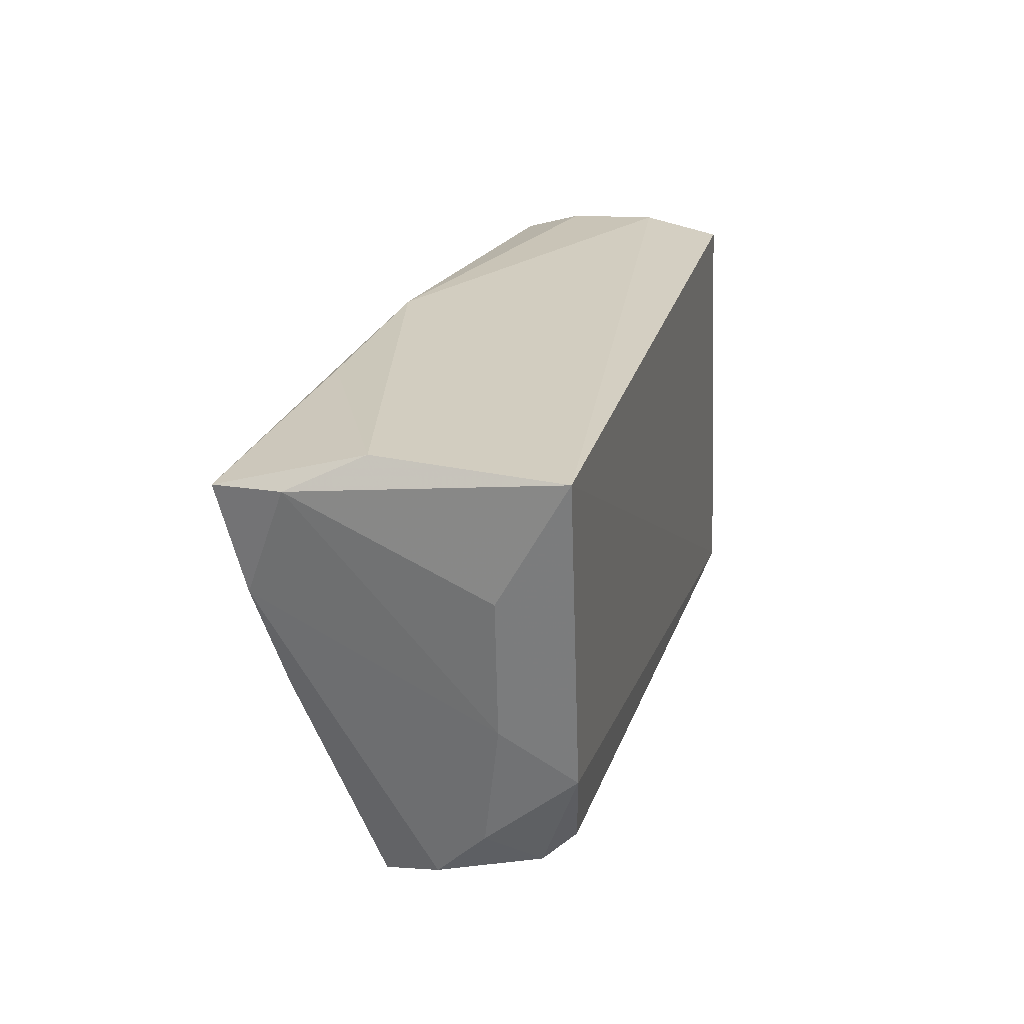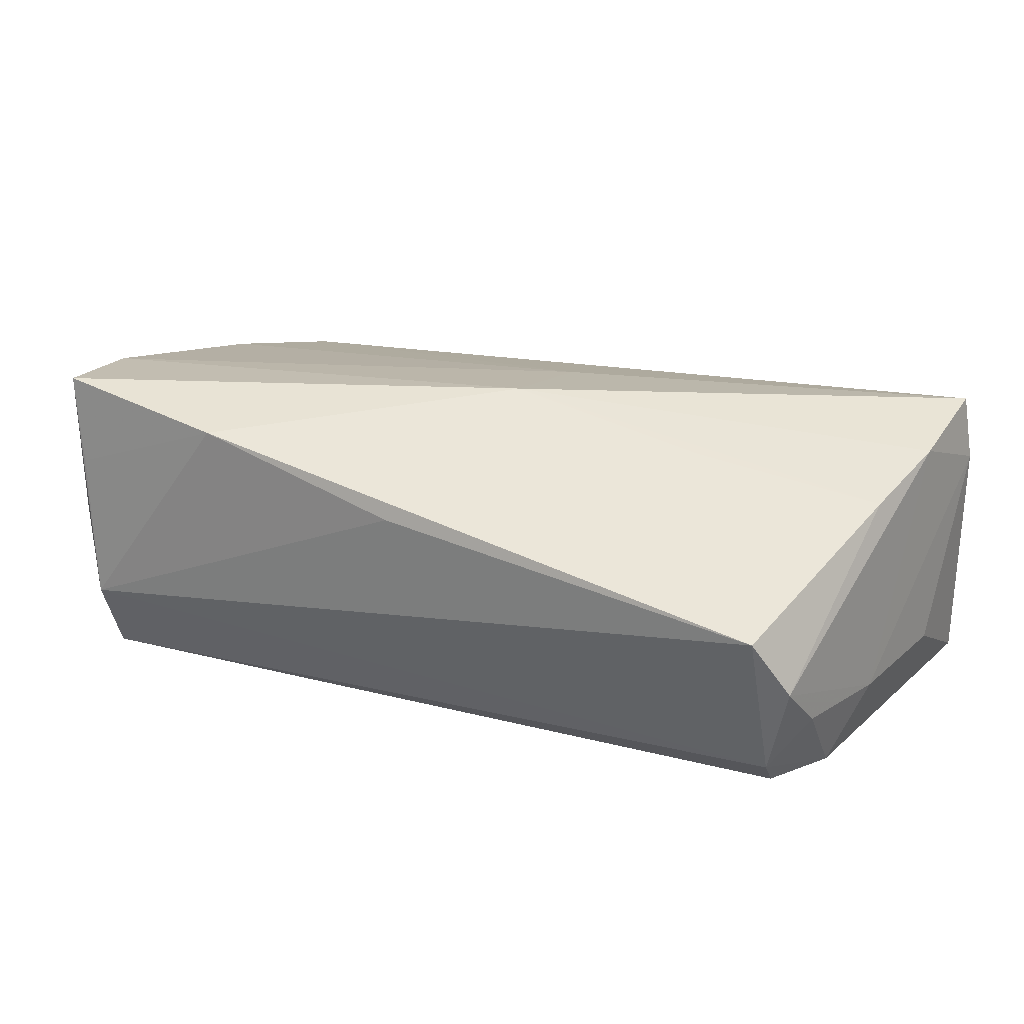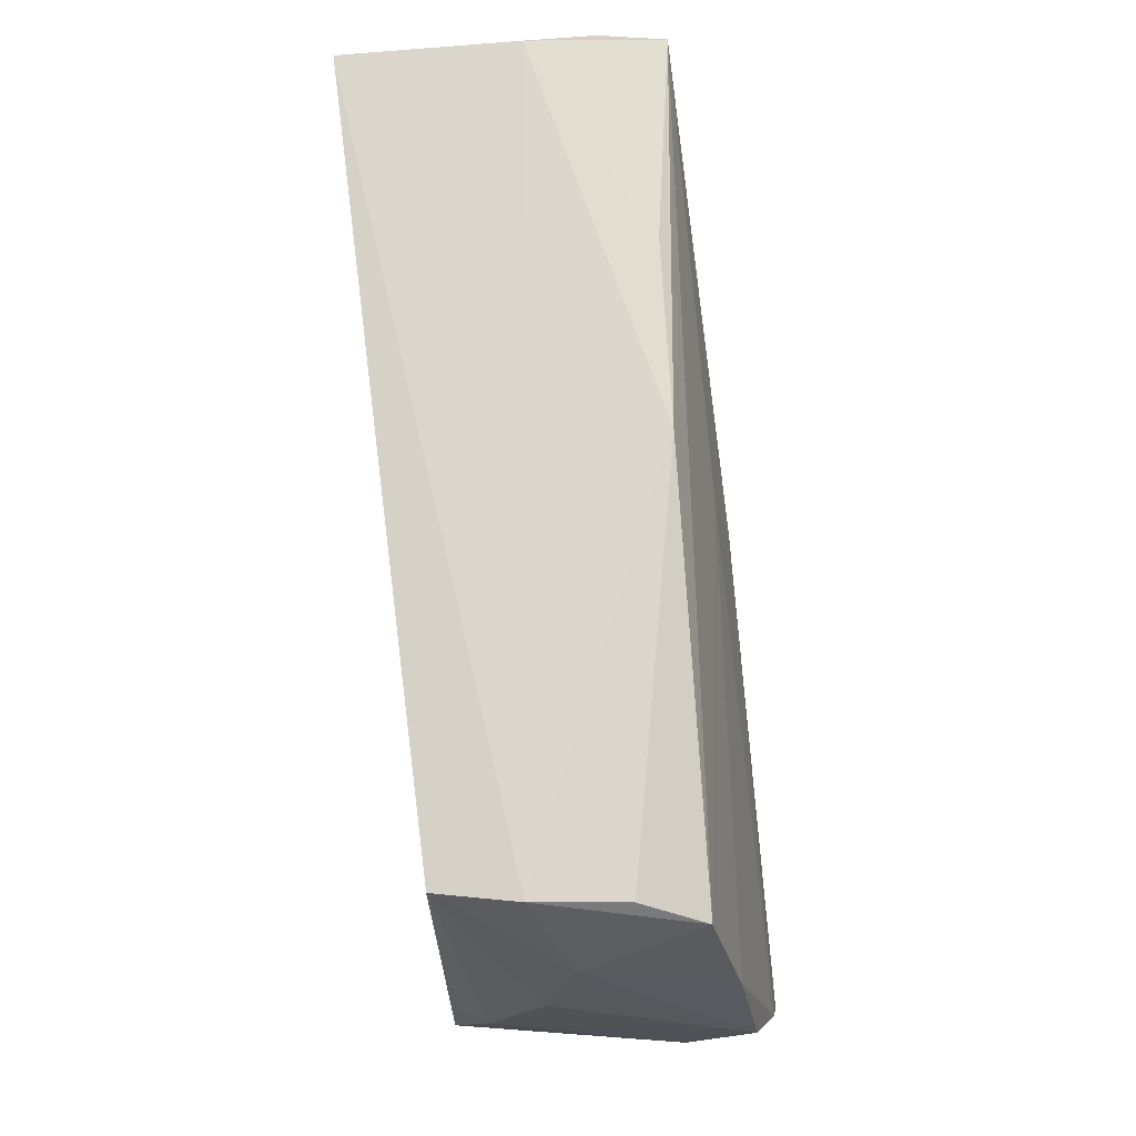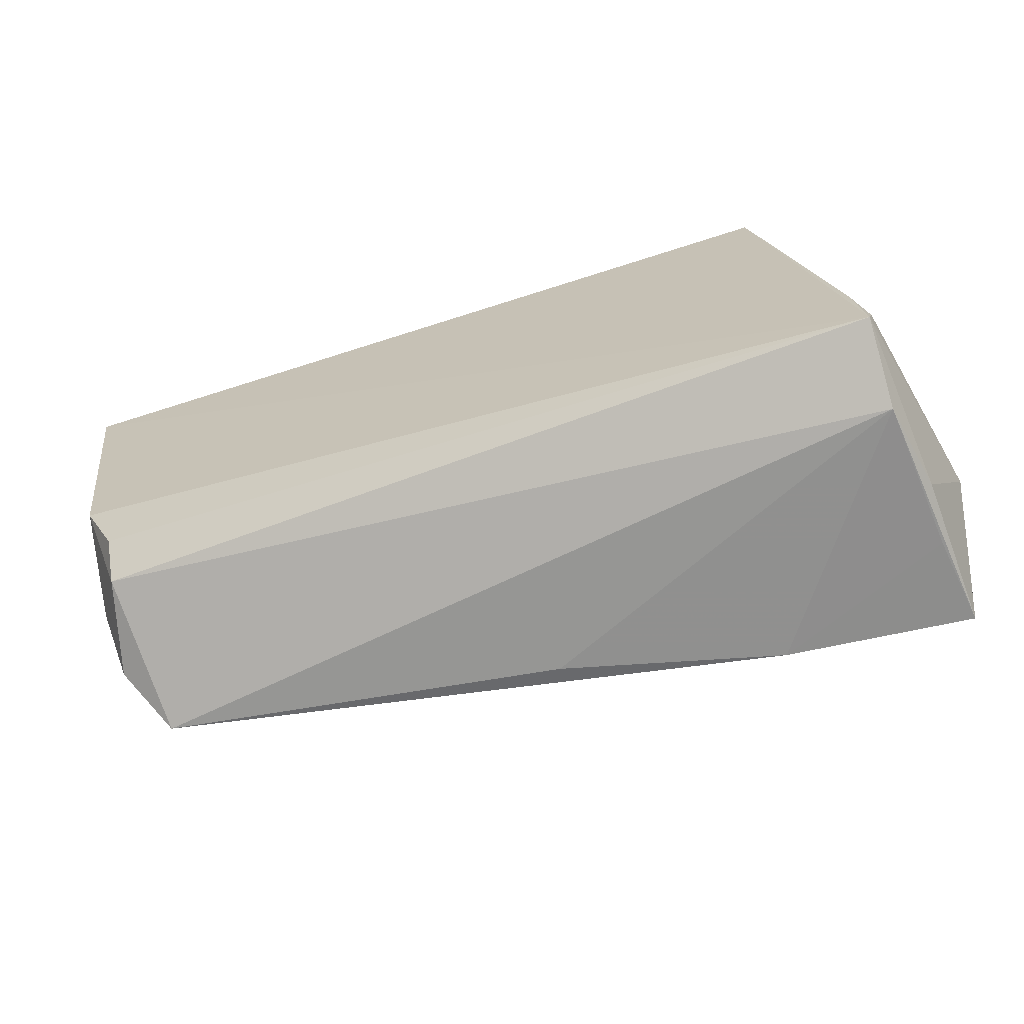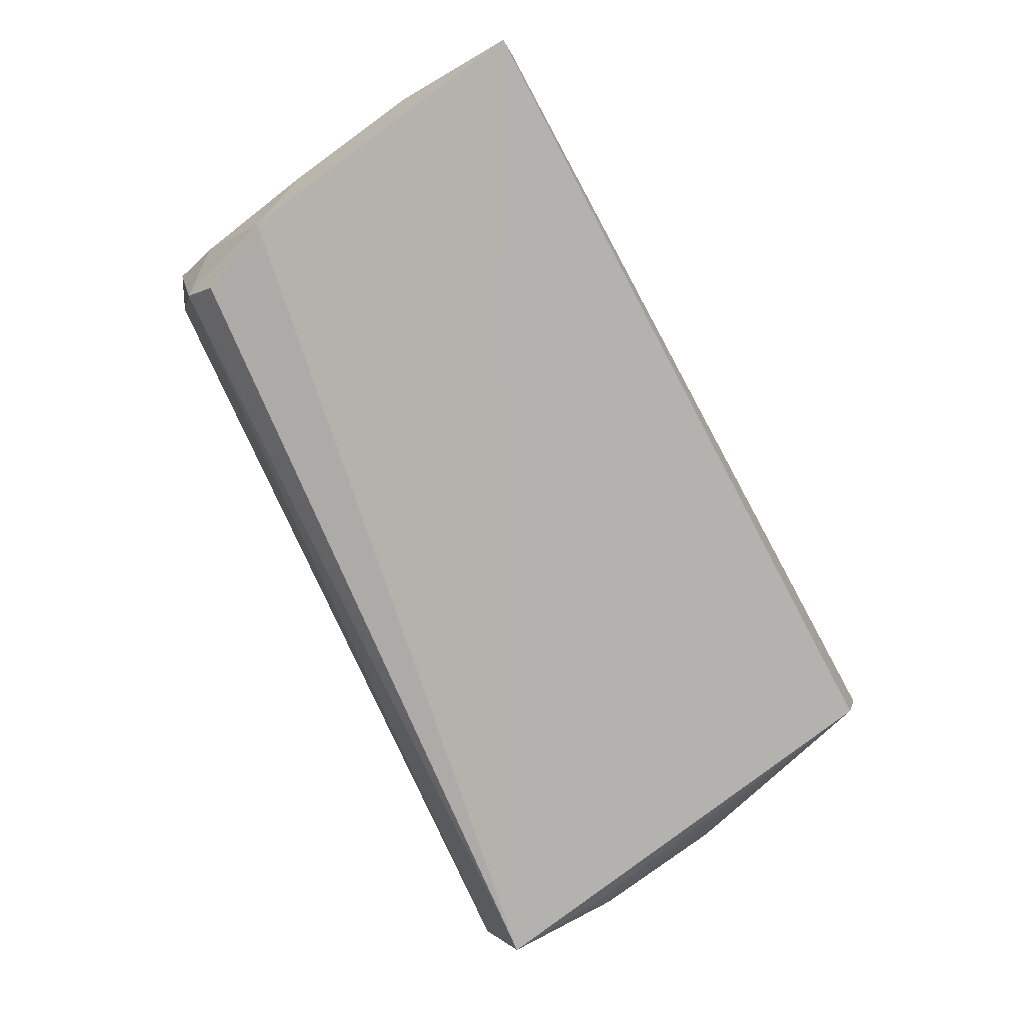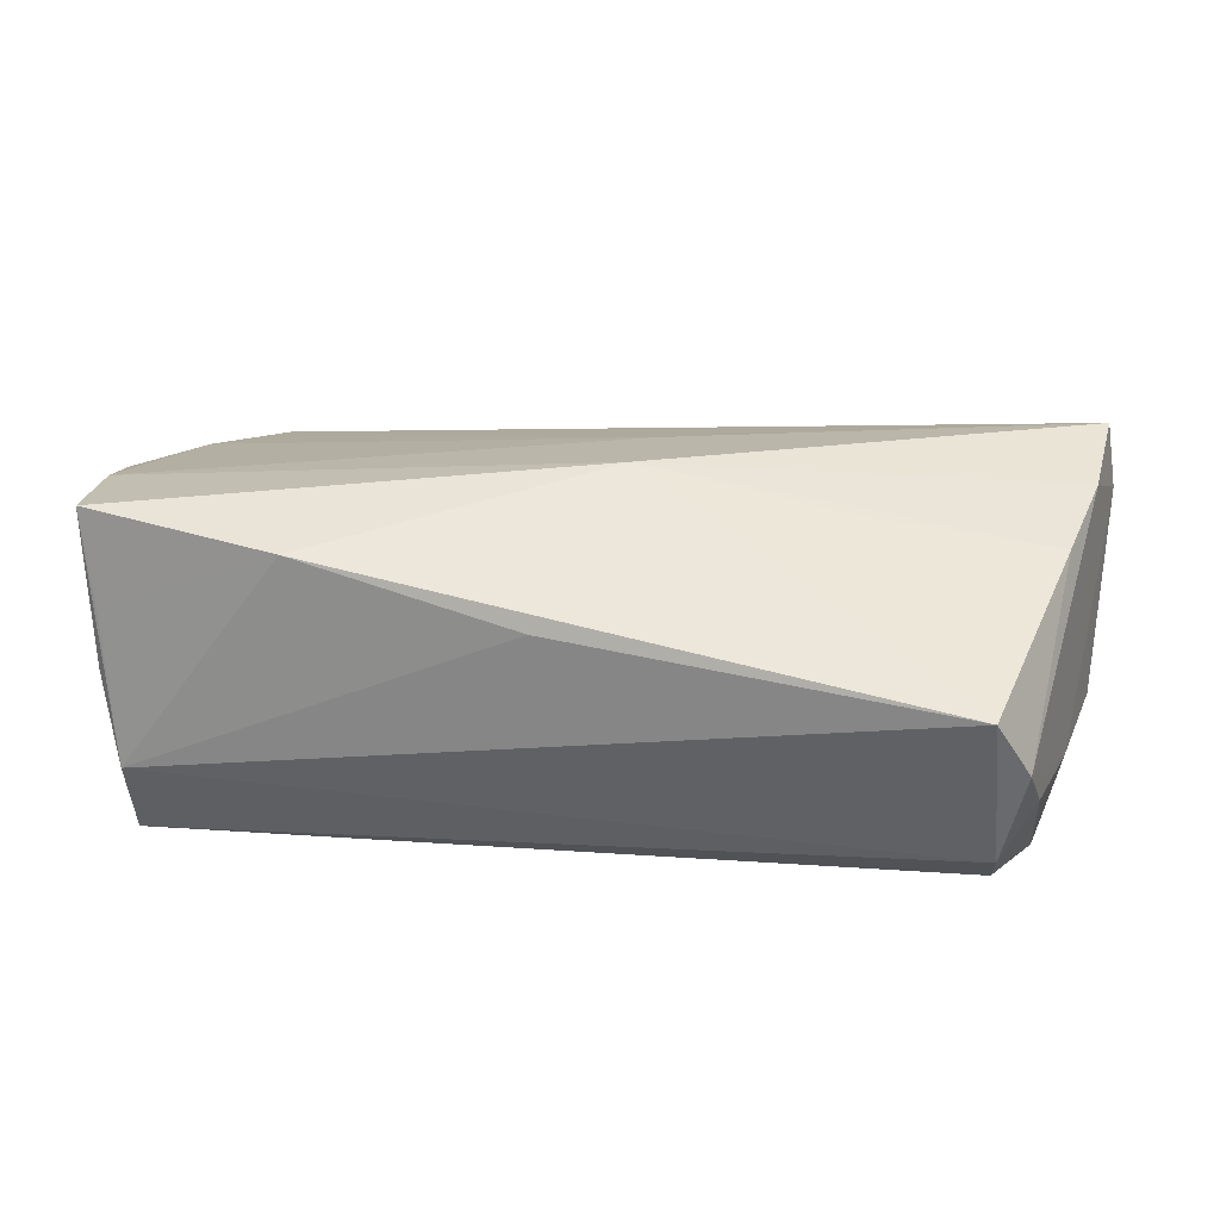
<metadata>
{"format":"obj","ext":"obj","renderer":"f3d","projection":"perspective","resolution":1024,"background":"white","views":[{"elev":23.2,"azim":104.2,"up":"+Y"},{"elev":24.7,"azim":27.6,"up":"+Z"},{"elev":73.4,"azim":-97.0,"up":"+Y"},{"elev":-67.3,"azim":-161.7,"up":"+Y"},{"elev":-79.6,"azim":117.8,"up":"+Z"},{"elev":24.9,"azim":11.5,"up":"+Z"}]}
</metadata>
<code>
v -0.04534 0.02437 0.0104
v 0.05296 0.02696 0.003033
v 0.005487 0.02781 0.01333
v 0.05376 0.02243 0.0195
v 0.04881 -0.009923 -0.01789
v 0.02785 0.02643 0.01486
v 0.0517 -0.003481 -0.009912
v 0.05397 0.01245 -0.01015
v -0.04865 -0.02828 0.009795
v -0.04898 -0.01263 -0.01354
v 0.05408 0.02625 -0.01789
v -0.002395 -0.02865 0.01125
v 0.05282 0.01036 0.01651
v 0.003319 -0.004746 0.02112
v -0.05012 -0.02737 0.02078
v 0.04433 -0.02701 0.005134
v -0.04762 -0.02548 -0.01789
v -0.02806 -0.02875 0.01778
v 0.02788 -0.004175 0.01668
v -0.04729 0.01403 -0.003184
v -0.03911 0.02654 -0.01725
v 0.04532 -0.02228 -0.01328
v 0.04485 -0.01877 -0.01698
v -0.05202 -0.01481 0.01914
v -0.0492 -0.02796 0.002524
v -0.05015 0.0098 0.01378
v 0.04922 -0.01812 -0.007731
v -0.04261 0.02705 0.002995
v -0.0543 -0.004386 0.016
v 0.04811 -0.02383 -0.002019
v 0.003489 0.01033 0.01843
v -0.05364 -0.01599 0.008699
v 0.05033 -0.001191 0.01341
v -0.04918 0.002334 -0.006755
v -0.04703 -0.01341 -0.0167
v 0.05497 0.02292 0.01154
v -0.0471 -0.02965 -0.008309
v -0.04139 0.02781 -0.007734
f 32 15 29
f 16 14 18
f 14 15 18
f 29 15 24
f 24 15 14
f 8 11 36
f 11 8 5
f 36 11 2
f 20 34 29
f 19 14 16
f 16 33 19
f 19 33 14
f 30 33 16
f 37 15 25
f 15 32 25
f 37 25 17
f 17 25 32
f 5 23 17
f 11 5 17
f 37 16 12
f 12 18 37
f 16 18 12
f 9 15 37
f 37 18 9
f 9 18 15
f 27 5 7
f 7 5 8
f 7 8 36
f 7 30 27
f 22 5 27
f 22 23 5
f 27 30 22
f 22 30 16
f 22 16 37
f 37 17 22
f 22 17 23
f 6 2 3
f 14 33 13
f 33 30 13
f 13 7 36
f 30 7 13
f 31 24 14
f 28 3 38
f 38 2 11
f 3 2 38
f 10 17 32
f 29 34 10
f 10 32 29
f 1 3 28
f 28 38 1
f 1 38 20
f 21 10 34
f 11 17 21
f 21 38 11
f 34 20 21
f 20 38 21
f 3 1 4
f 4 1 31
f 4 6 3
f 4 31 14
f 14 13 4
f 4 13 36
f 36 2 4
f 2 6 4
f 24 31 26
f 31 1 26
f 29 24 26
f 26 20 29
f 26 1 20
f 17 10 35
f 35 21 17
f 10 21 35

</code>
